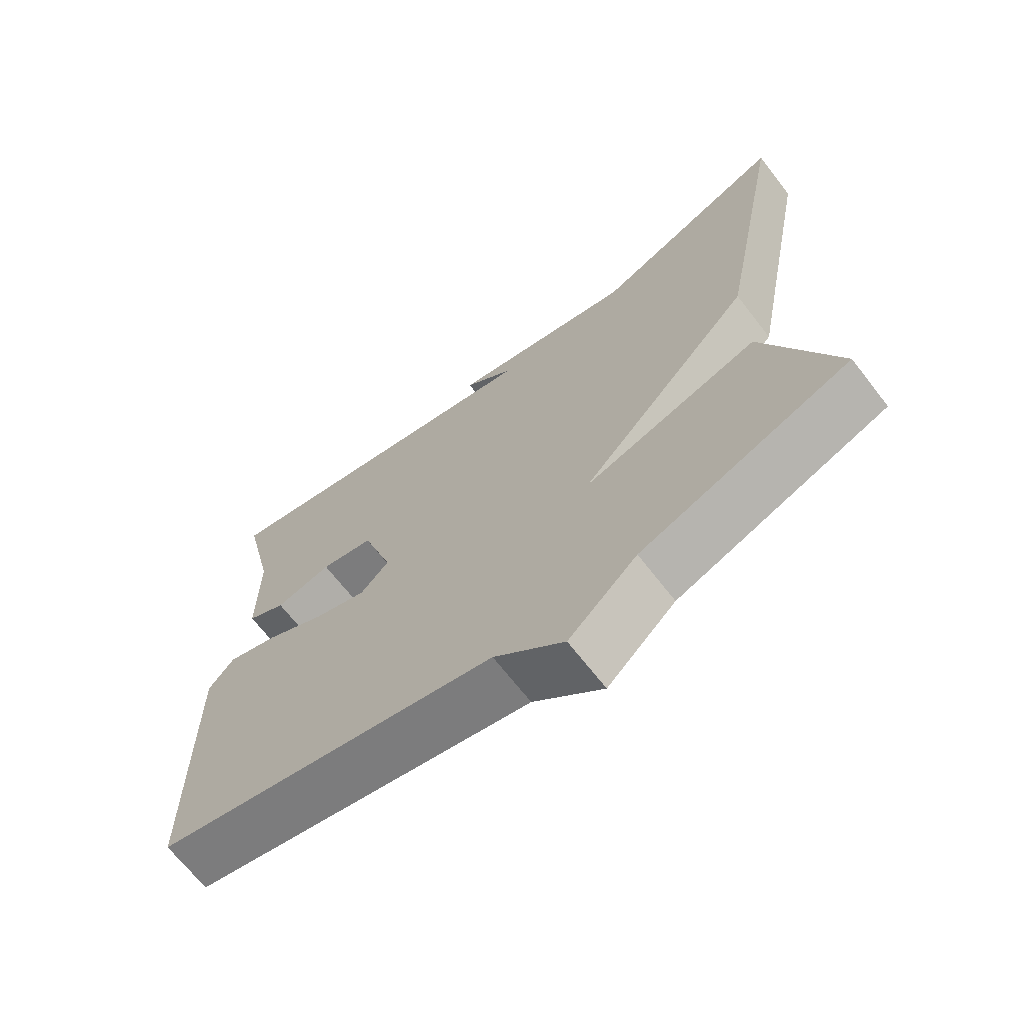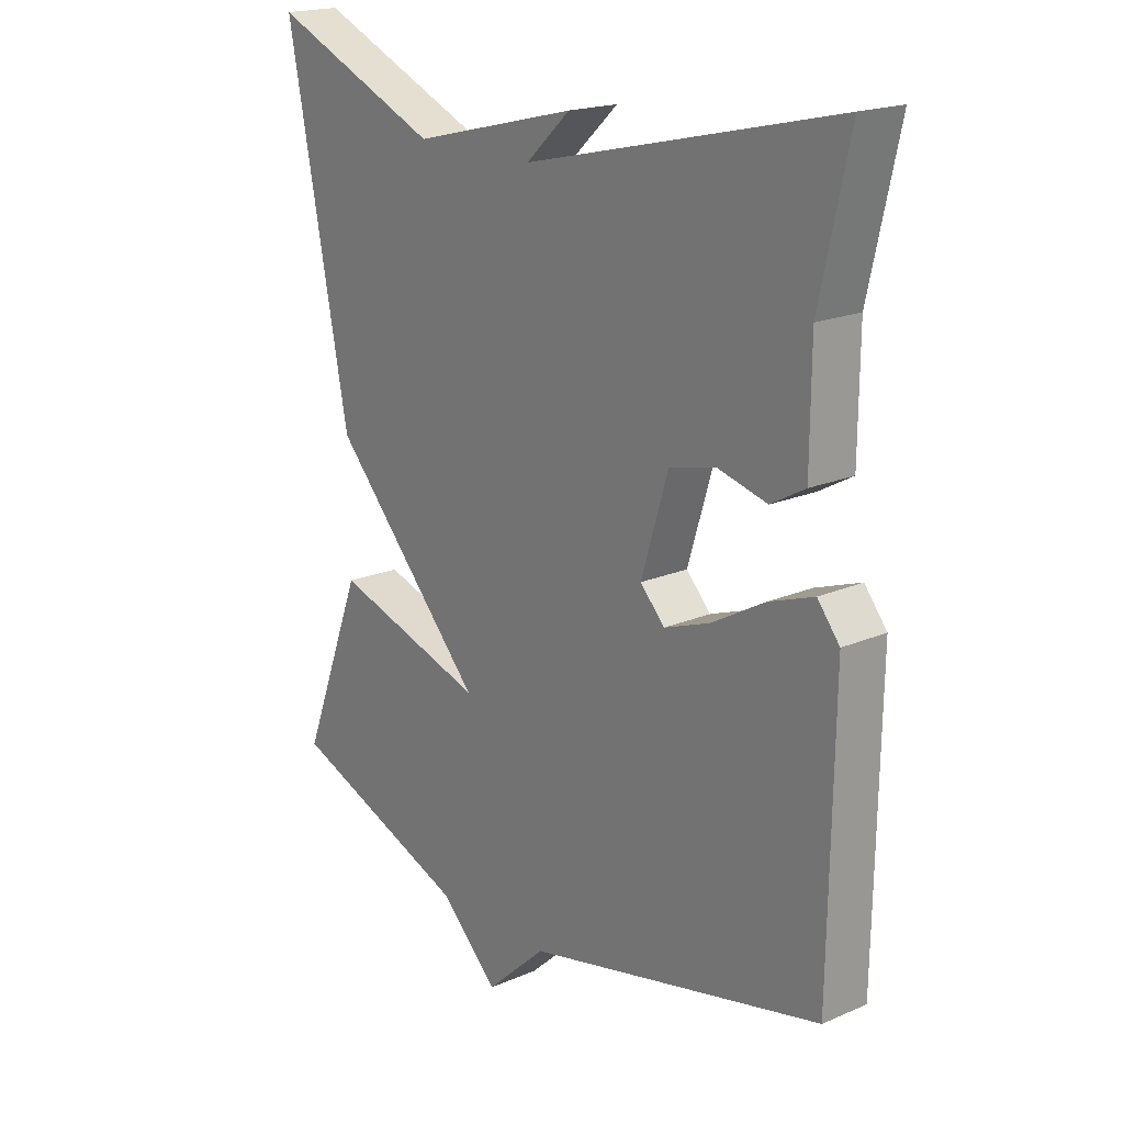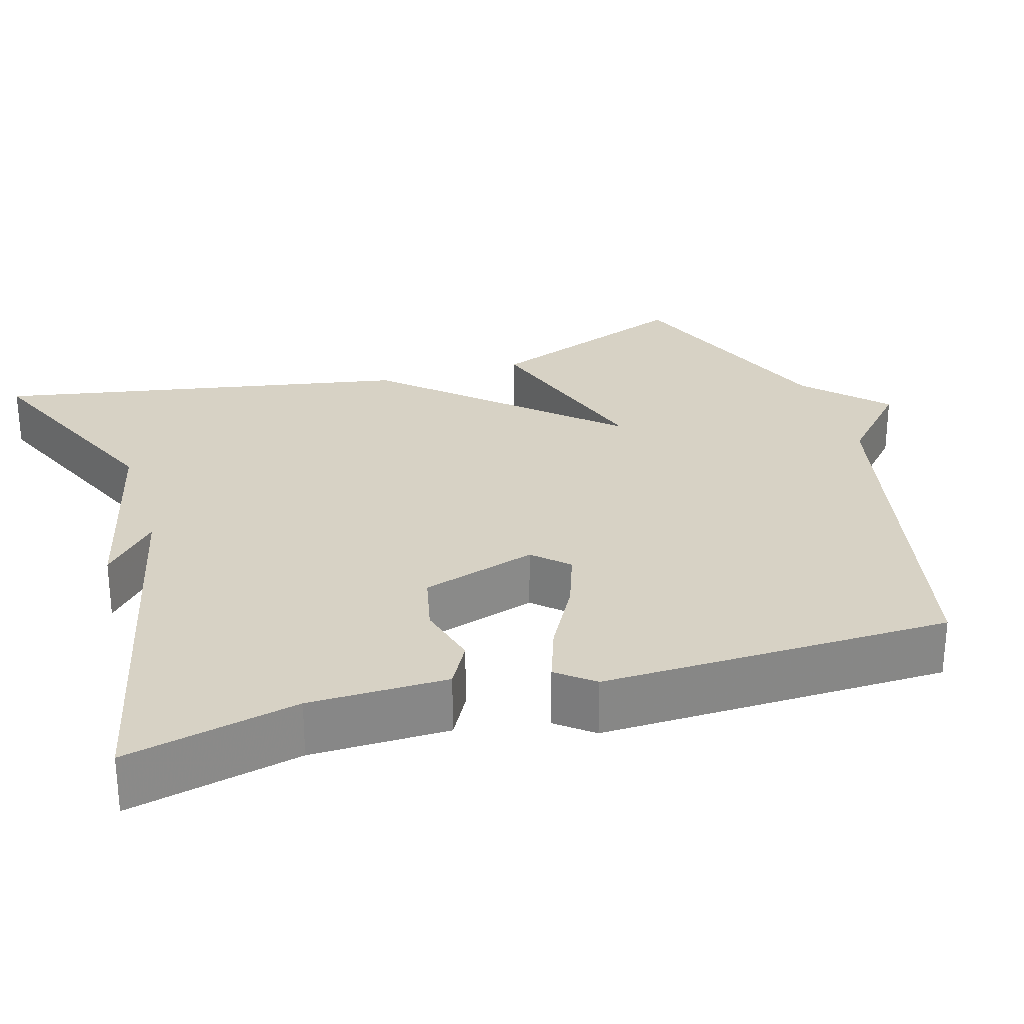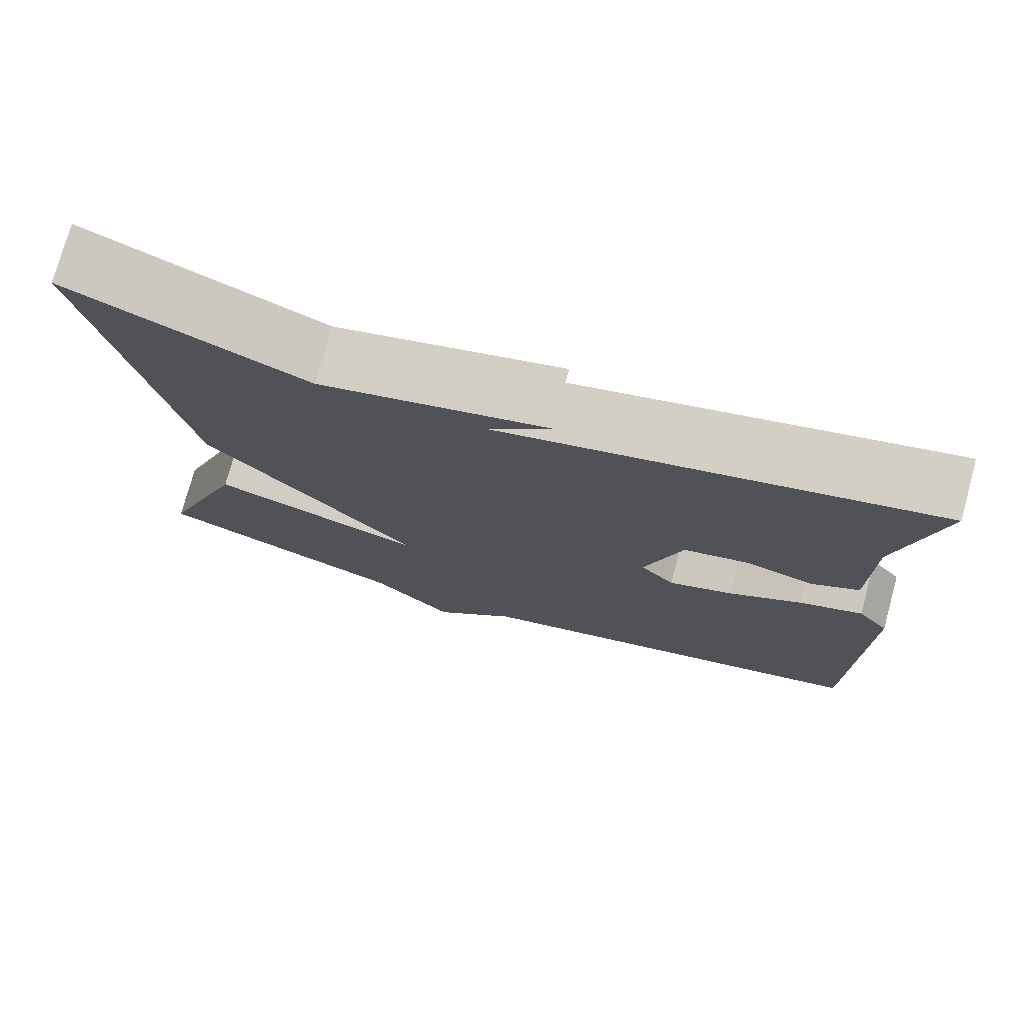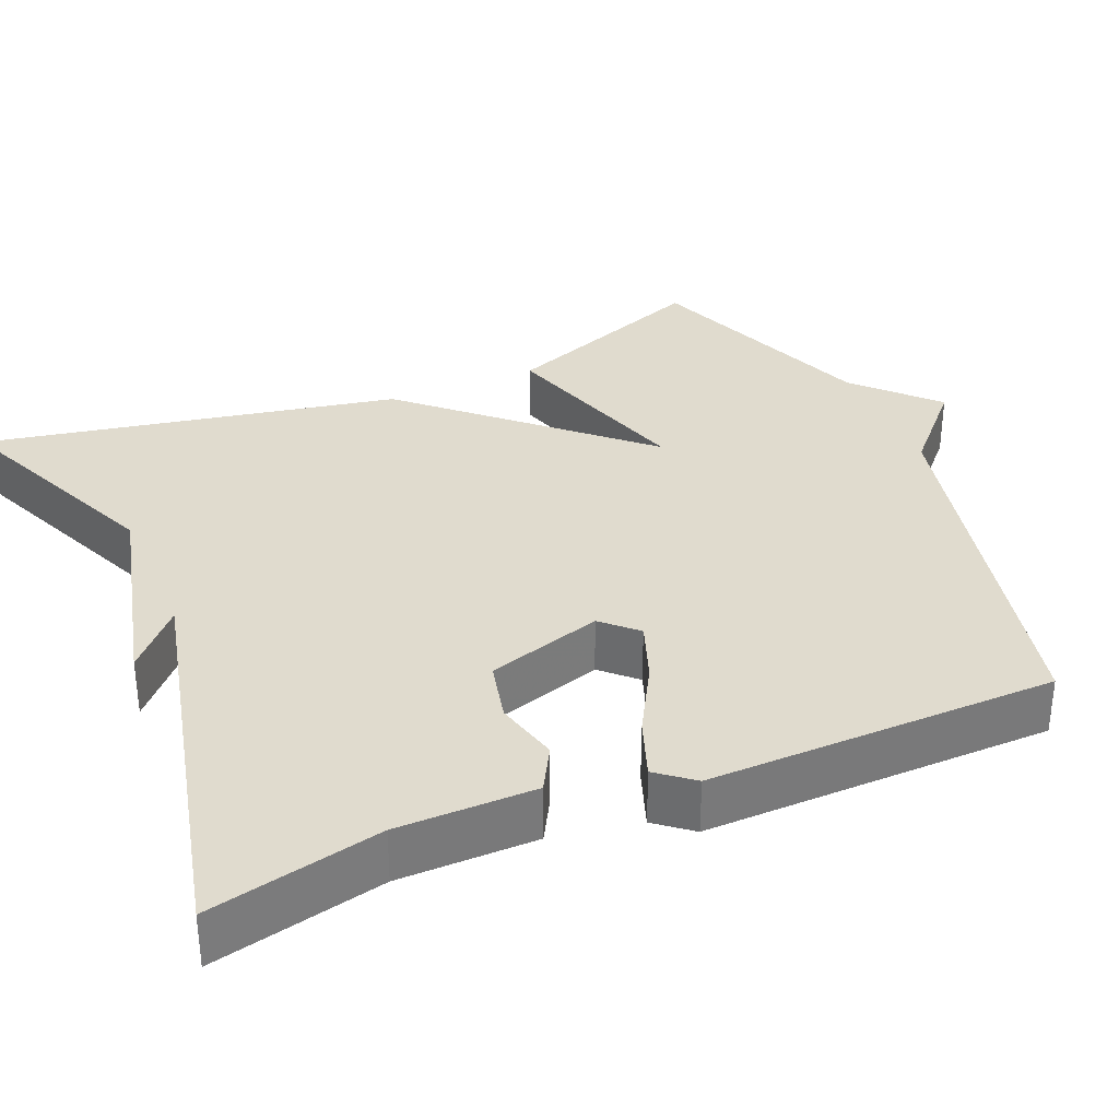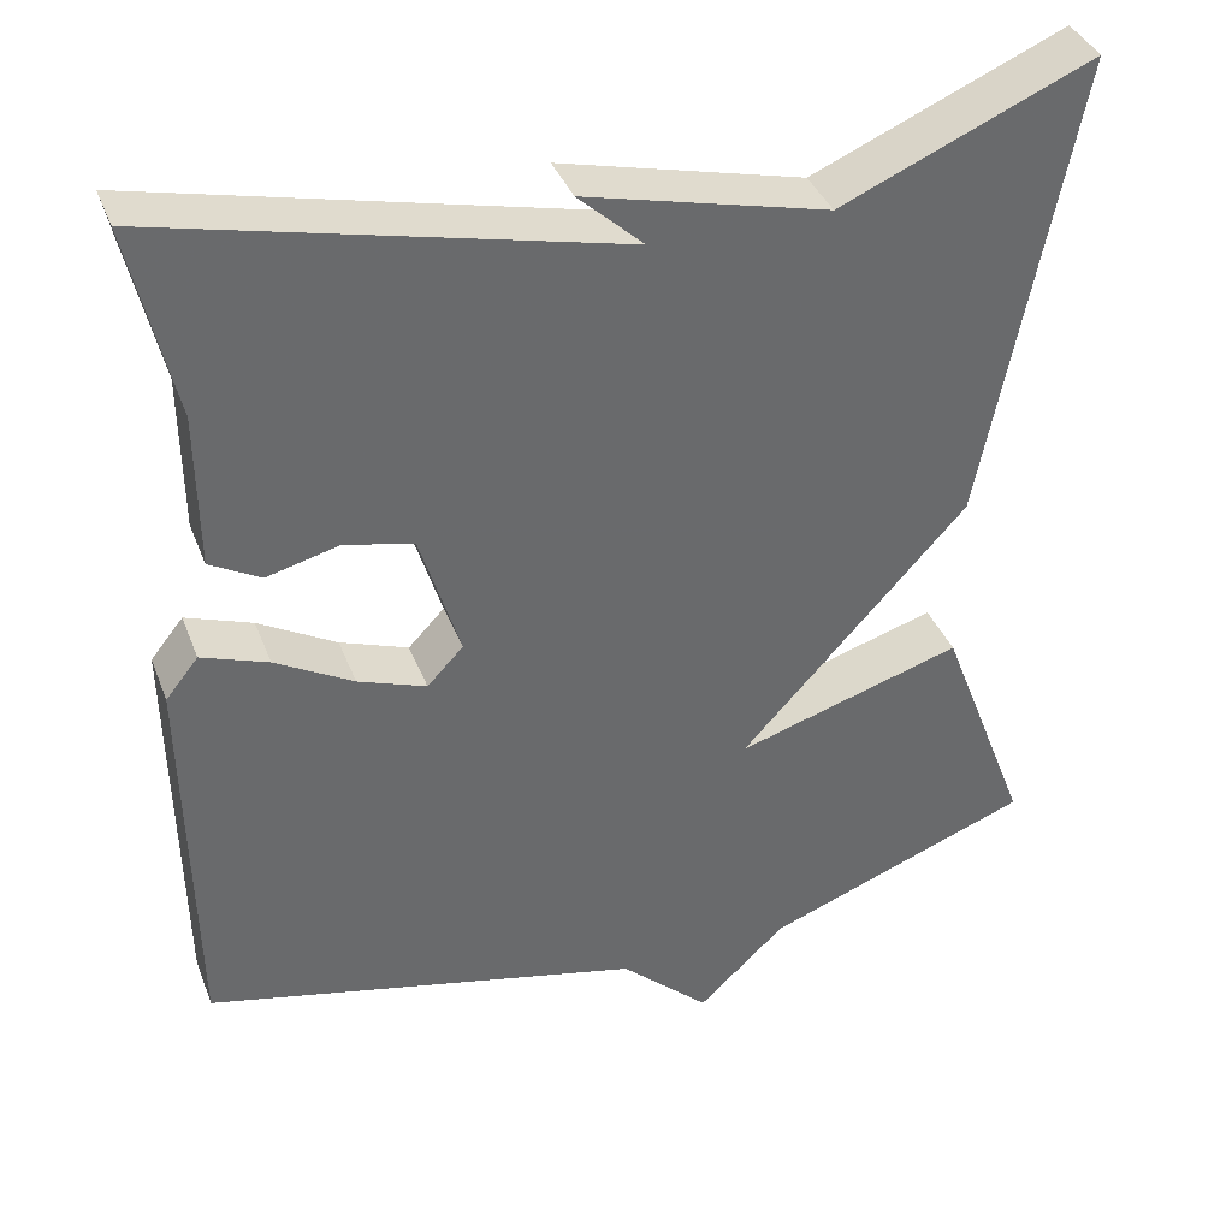
<metadata>
{"format":"obj","ext":"obj","renderer":"f3d","projection":"perspective","resolution":1024,"background":"white","views":[{"elev":-68.6,"azim":-142.1,"up":"+Z"},{"elev":19.2,"azim":51.0,"up":"+Z"},{"elev":27.2,"azim":72.9,"up":"+Y"},{"elev":75.6,"azim":15.3,"up":"+Z"},{"elev":33.4,"azim":66.9,"up":"+Y"},{"elev":38.0,"azim":160.2,"up":"+Z"}]}
</metadata>
<code>
v -0.5 0.07 0.5
v -0.216 0.07 0.378
v 0.058 0.07 0.446
v -0.016 0.07 0.378
v 0.5 0.07 0.5
v 0.451 0.07 0.281
v 0.45 0.07 0.105
v 0.393 0.07 0.073
v 0.311 0.07 0.094
v 0.233 0.07 0.076
v 0.188 0.07 -0.071
v 0.229 0.07 -0.114
v 0.306 0.07 -0.086
v 0.394 0.07 -0.036
v 0.469 0.07 -0.009
v 0.506 0.07 -0.055
v 0.5 0.07 -0.5
v 0.003 0.07 -0.615
v -0.098 0.07 -0.709
v -0.197 0.07 -0.615
v -0.5 0.07 -0.5
v -0.397 0.07 -0.231
v -0.141 0.07 -0.31
v -0.397 0.07 -0.031
v -0.5 0 0.5
v -0.216 0 0.378
v 0.058 0 0.446
v -0.016 0 0.378
v 0.5 0 0.5
v 0.451 0 0.281
v 0.45 0 0.105
v 0.393 0 0.073
v 0.311 0 0.094
v 0.233 0 0.076
v 0.188 0 -0.071
v 0.229 0 -0.114
v 0.306 0 -0.086
v 0.394 0 -0.036
v 0.469 0 -0.009
v 0.506 0 -0.055
v 0.5 0 -0.5
v 0.003 0 -0.615
v -0.098 0 -0.709
v -0.197 0 -0.615
v -0.5 0 -0.5
v -0.397 0 -0.231
v -0.141 0 -0.31
v -0.397 0 -0.031
f 23 24 1 2
f 20 21 22 23
f 18 19 20 23
f 16 17 18
f 15 16 18
f 14 15 18
f 13 14 18
f 12 13 18 23
f 11 12 23
f 10 11 23 2
f 6 7 8 9
f 6 9 10
f 5 6 10
f 4 5 10
f 2 3 4
f 2 4 10
f 26 25 48 47
f 47 46 45 44
f 47 44 43 42
f 42 41 40
f 42 40 39
f 42 39 38
f 42 38 37
f 47 42 37 36
f 47 36 35
f 26 47 35 34
f 33 32 31 30
f 34 33 30
f 34 30 29
f 34 29 28
f 28 27 26
f 34 28 26
f 1 25 26 2
f 2 26 27 3
f 3 27 28 4
f 4 28 29 5
f 5 29 30 6
f 6 30 31 7
f 7 31 32 8
f 8 32 33 9
f 9 33 34 10
f 10 34 35 11
f 11 35 36 12
f 12 36 37 13
f 13 37 38 14
f 14 38 39 15
f 15 39 40 16
f 16 40 41 17
f 17 41 42 18
f 18 42 43 19
f 19 43 44 20
f 20 44 45 21
f 21 45 46 22
f 22 46 47 23
f 23 47 48 24
f 24 48 25 1

</code>
